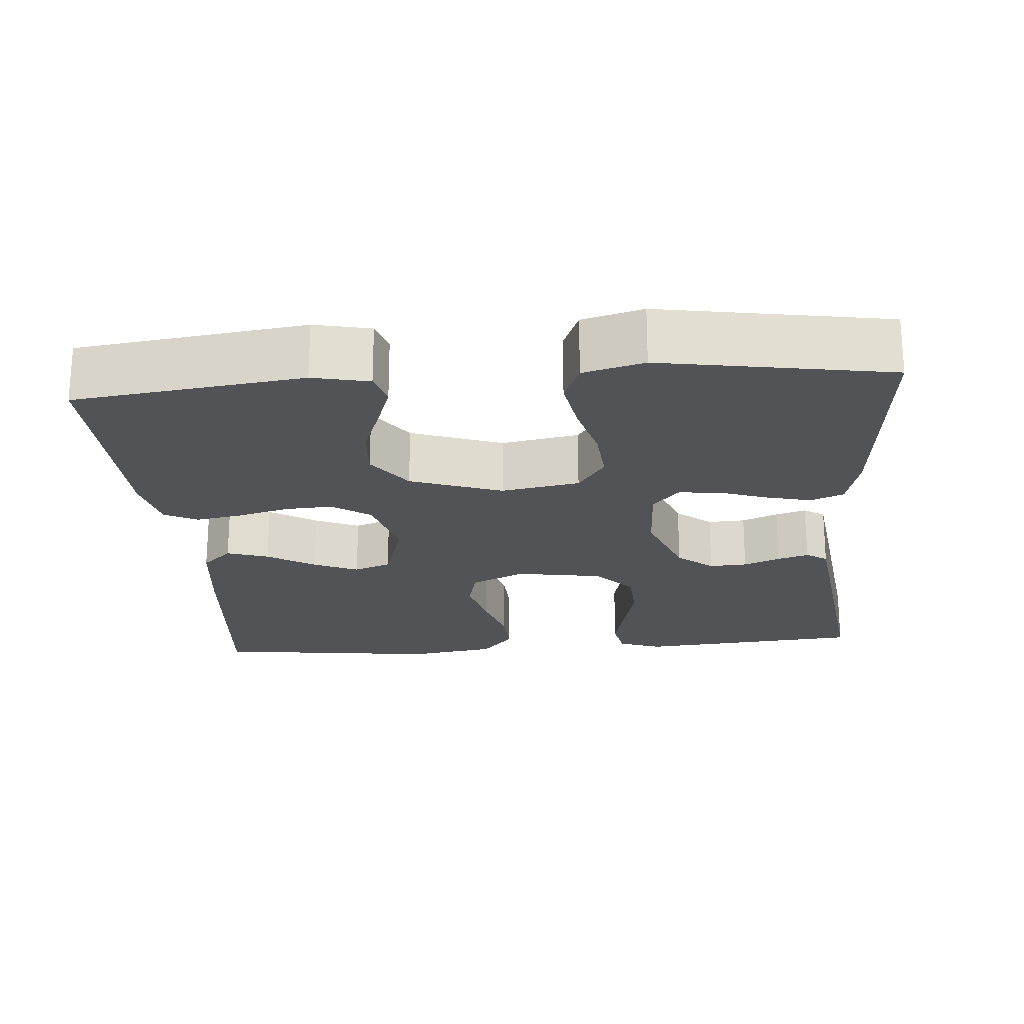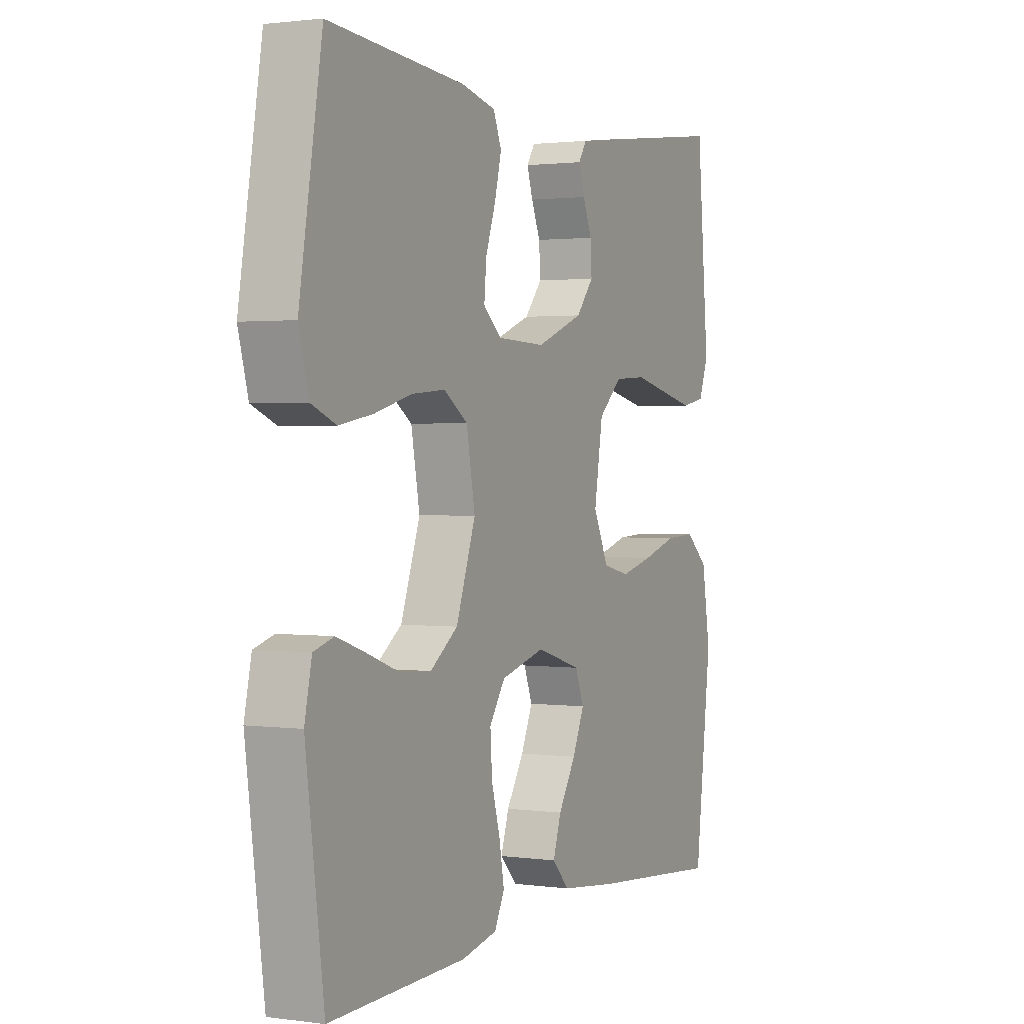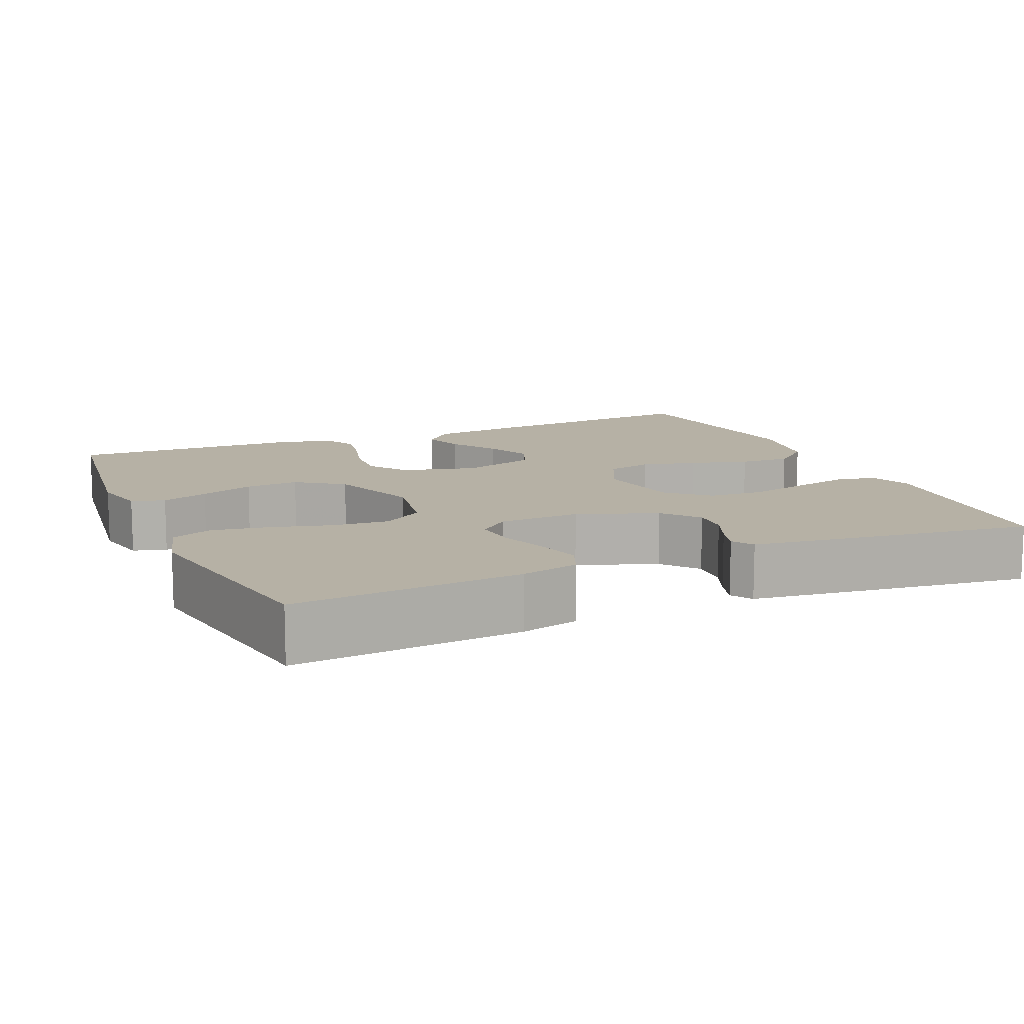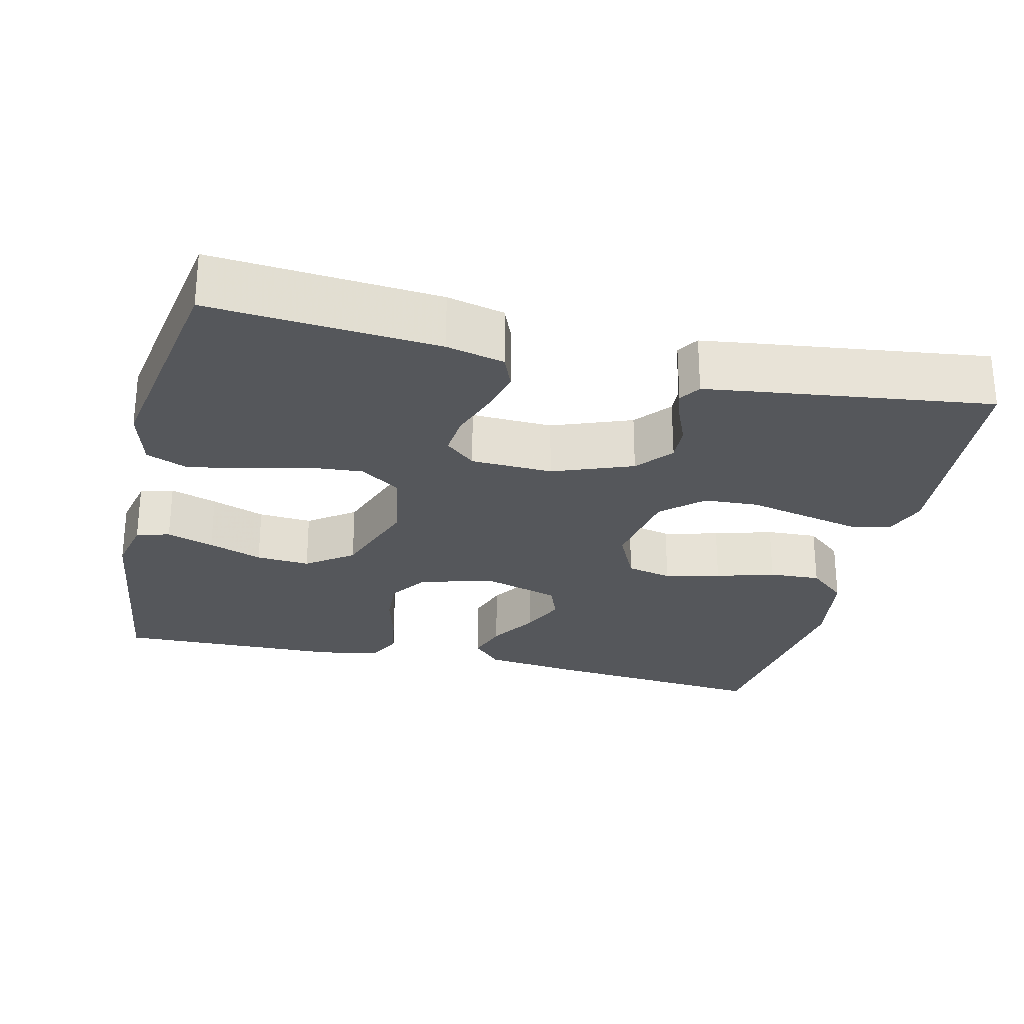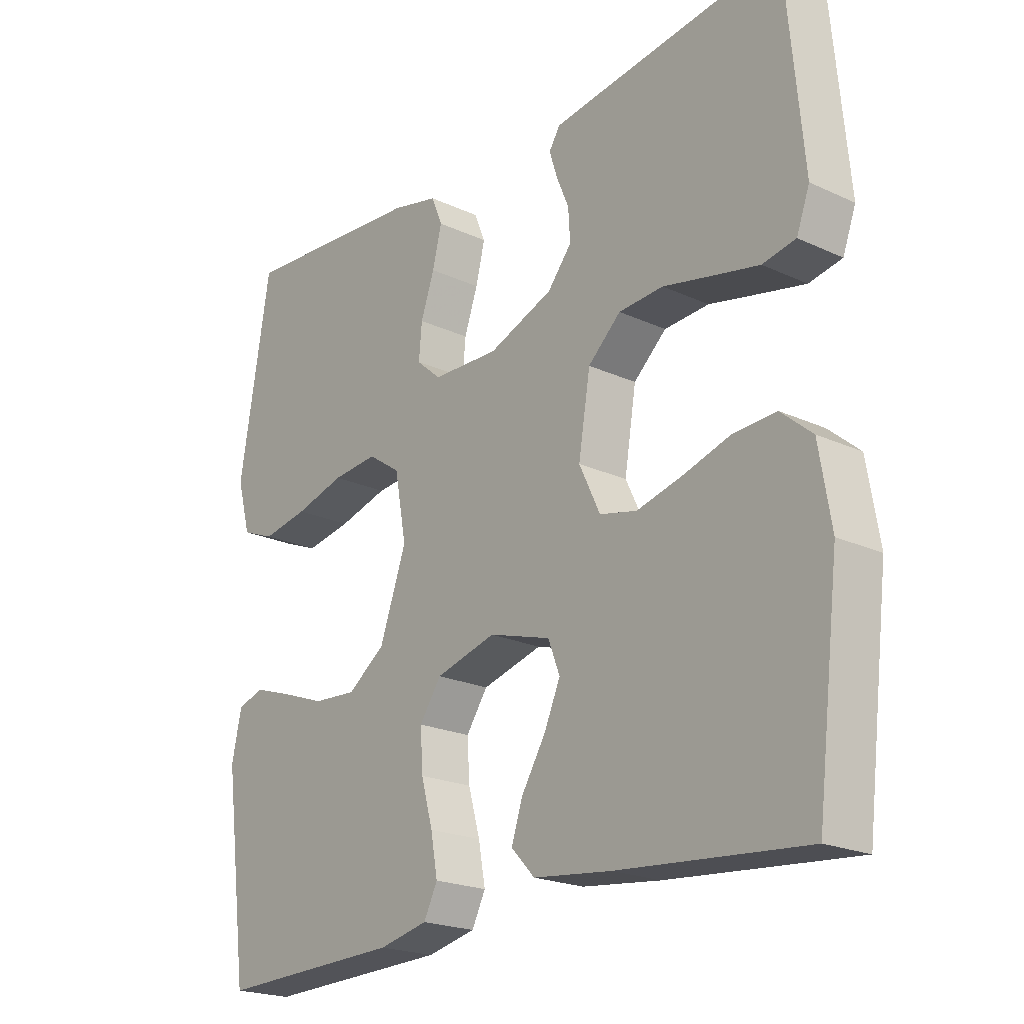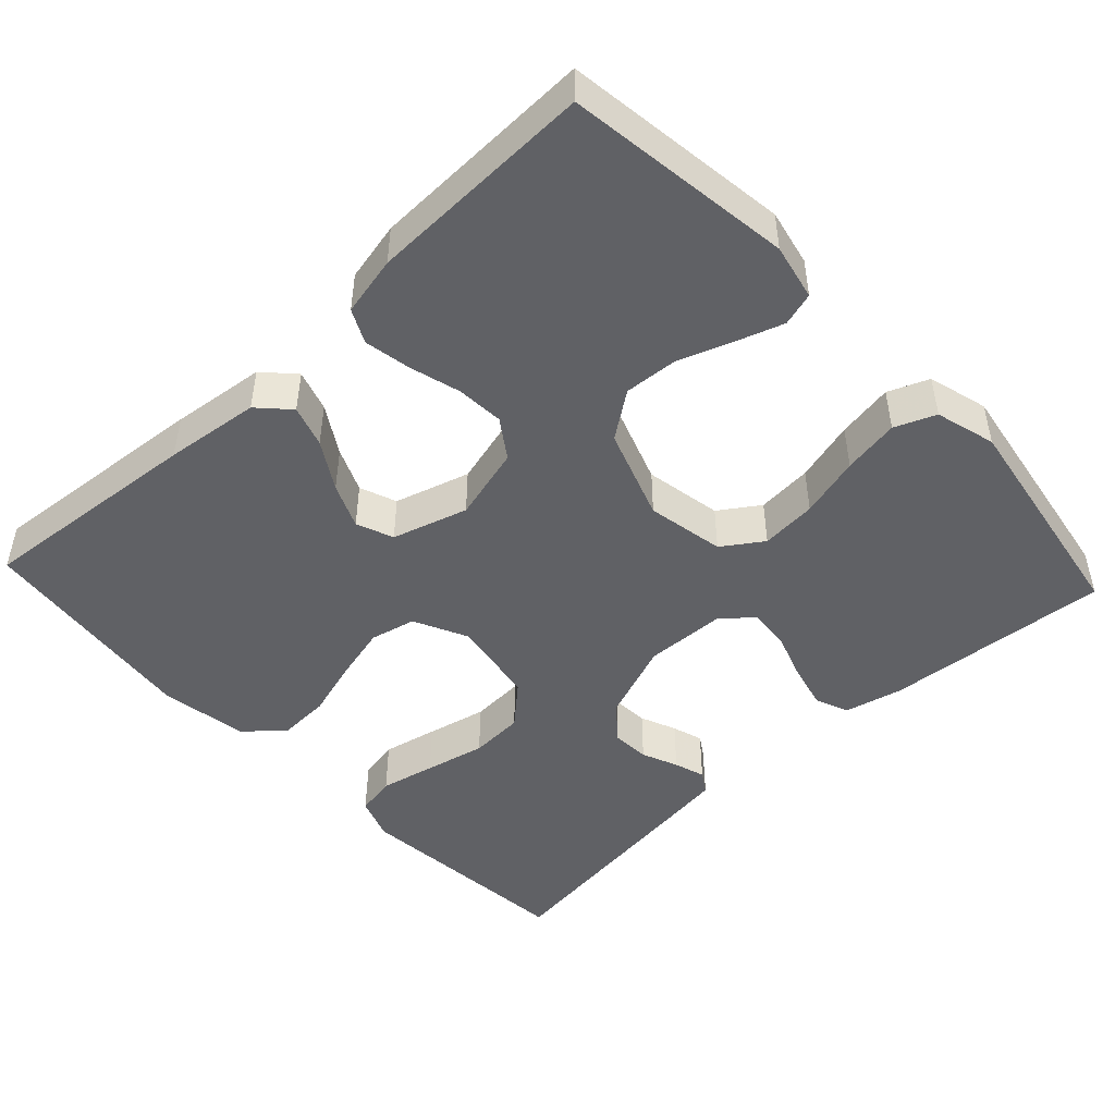
<metadata>
{"format":"obj","ext":"obj","renderer":"f3d","projection":"perspective","resolution":1024,"background":"white","views":[{"elev":-21.7,"azim":-85.6,"up":"+Y"},{"elev":1.5,"azim":-63.8,"up":"+Z"},{"elev":12.0,"azim":-23.7,"up":"+Y"},{"elev":-26.7,"azim":-13.3,"up":"+Y"},{"elev":-21.4,"azim":50.7,"up":"+Z"},{"elev":-47.3,"azim":-136.9,"up":"+Y"}]}
</metadata>
<code>
v 0.5 0.07 -0.5
v 0.2 0.07 -0.473
v 0.074 0.07 -0.458
v 0.036 0.07 -0.418
v 0.054 0.07 -0.363
v 0.093 0.07 -0.3
v 0.119 0.07 -0.241
v 0.1 0.07 -0.192
v 0 0.07 -0.162
v -0.098 0.07 -0.188
v -0.133 0.07 -0.239
v -0.129 0.07 -0.302
v -0.11 0.07 -0.37
v -0.099 0.07 -0.431
v -0.121 0.07 -0.475
v -0.2 0.07 -0.492
v -0.5 0.07 -0.5
v -0.54 0.07 -0.2
v -0.524 0.07 -0.126
v -0.48 0.07 -0.113
v -0.418 0.07 -0.134
v -0.347 0.07 -0.16
v -0.276 0.07 -0.165
v -0.215 0.07 -0.121
v -0.172 0.07 0
v -0.191 0.07 0.103
v -0.244 0.07 0.139
v -0.318 0.07 0.133
v -0.399 0.07 0.111
v -0.474 0.07 0.098
v -0.528 0.07 0.12
v -0.55 0.07 0.2
v -0.5 0.07 0.5
v -0.2 0.07 0.476
v -0.124 0.07 0.458
v -0.106 0.07 0.414
v -0.121 0.07 0.354
v -0.143 0.07 0.291
v -0.148 0.07 0.236
v -0.108 0.07 0.201
v 0 0.07 0.197
v 0.105 0.07 0.237
v 0.144 0.07 0.284
v 0.141 0.07 0.334
v 0.121 0.07 0.382
v 0.108 0.07 0.423
v 0.126 0.07 0.451
v 0.2 0.07 0.461
v 0.5 0.07 0.5
v 0.527 0.07 0.2
v 0.506 0.07 0.143
v 0.453 0.07 0.133
v 0.38 0.07 0.149
v 0.3 0.07 0.167
v 0.228 0.07 0.163
v 0.175 0.07 0.115
v 0.156 0.07 0
v 0.19 0.07 -0.071
v 0.25 0.07 -0.085
v 0.323 0.07 -0.067
v 0.4 0.07 -0.044
v 0.468 0.07 -0.041
v 0.518 0.07 -0.084
v 0.537 0.07 -0.2
v 0.5 0 -0.5
v 0.2 0 -0.473
v 0.074 0 -0.458
v 0.036 0 -0.418
v 0.054 0 -0.363
v 0.093 0 -0.3
v 0.119 0 -0.241
v 0.1 0 -0.192
v 0 0 -0.162
v -0.098 0 -0.188
v -0.133 0 -0.239
v -0.129 0 -0.302
v -0.11 0 -0.37
v -0.099 0 -0.431
v -0.121 0 -0.475
v -0.2 0 -0.492
v -0.5 0 -0.5
v -0.54 0 -0.2
v -0.524 0 -0.126
v -0.48 0 -0.113
v -0.418 0 -0.134
v -0.347 0 -0.16
v -0.276 0 -0.165
v -0.215 0 -0.121
v -0.172 0 0
v -0.191 0 0.103
v -0.244 0 0.139
v -0.318 0 0.133
v -0.399 0 0.111
v -0.474 0 0.098
v -0.528 0 0.12
v -0.55 0 0.2
v -0.5 0 0.5
v -0.2 0 0.476
v -0.124 0 0.458
v -0.106 0 0.414
v -0.121 0 0.354
v -0.143 0 0.291
v -0.148 0 0.236
v -0.108 0 0.201
v 0 0 0.197
v 0.105 0 0.237
v 0.144 0 0.284
v 0.141 0 0.334
v 0.121 0 0.382
v 0.108 0 0.423
v 0.126 0 0.451
v 0.2 0 0.461
v 0.5 0 0.5
v 0.527 0 0.2
v 0.506 0 0.143
v 0.453 0 0.133
v 0.38 0 0.149
v 0.3 0 0.167
v 0.228 0 0.163
v 0.175 0 0.115
v 0.156 0 0
v 0.19 0 -0.071
v 0.25 0 -0.085
v 0.323 0 -0.067
v 0.4 0 -0.044
v 0.468 0 -0.041
v 0.518 0 -0.084
v 0.537 0 -0.2
f 4 5 6
f 3 4 6
f 2 3 6
f 1 2 6
f 64 1 6
f 63 64 6
f 62 63 6
f 61 62 6
f 60 61 6
f 59 60 6 7
f 58 59 7 8
f 57 58 8 9
f 56 57 9 10
f 52 53 54
f 51 52 54
f 50 51 54
f 49 50 54
f 48 49 54
f 47 48 54
f 46 47 54
f 45 46 54
f 44 45 54
f 43 44 54 55
f 42 43 55 56
f 36 37 38
f 35 36 38
f 34 35 38
f 33 34 38
f 32 33 38
f 31 32 38
f 30 31 38
f 29 30 38
f 28 29 38
f 27 28 38 39
f 26 27 39 40
f 20 21 22
f 19 20 22
f 18 19 22
f 17 18 22
f 16 17 22
f 15 16 22
f 14 15 22
f 13 14 22
f 12 13 22
f 11 12 22 23
f 10 11 23 24
f 10 24 25
f 56 10 25
f 42 56 25
f 41 42 25
f 25 26 40 41
f 70 69 68
f 70 68 67
f 70 67 66
f 70 66 65
f 70 65 128
f 70 128 127
f 70 127 126
f 70 126 125
f 70 125 124
f 71 70 124 123
f 72 71 123 122
f 73 72 122 121
f 74 73 121 120
f 118 117 116
f 118 116 115
f 118 115 114
f 118 114 113
f 118 113 112
f 118 112 111
f 118 111 110
f 118 110 109
f 118 109 108
f 119 118 108 107
f 120 119 107 106
f 102 101 100
f 102 100 99
f 102 99 98
f 102 98 97
f 102 97 96
f 102 96 95
f 102 95 94
f 102 94 93
f 102 93 92
f 103 102 92 91
f 104 103 91 90
f 86 85 84
f 86 84 83
f 86 83 82
f 86 82 81
f 86 81 80
f 86 80 79
f 86 79 78
f 86 78 77
f 86 77 76
f 87 86 76 75
f 88 87 75 74
f 89 88 74
f 89 74 120
f 89 120 106
f 89 106 105
f 105 104 90 89
f 1 65 66 2
f 2 66 67 3
f 3 67 68 4
f 4 68 69 5
f 5 69 70 6
f 6 70 71 7
f 7 71 72 8
f 8 72 73 9
f 9 73 74 10
f 10 74 75 11
f 11 75 76 12
f 12 76 77 13
f 13 77 78 14
f 14 78 79 15
f 15 79 80 16
f 16 80 81 17
f 17 81 82 18
f 18 82 83 19
f 19 83 84 20
f 20 84 85 21
f 21 85 86 22
f 22 86 87 23
f 23 87 88 24
f 24 88 89 25
f 25 89 90 26
f 26 90 91 27
f 27 91 92 28
f 28 92 93 29
f 29 93 94 30
f 30 94 95 31
f 31 95 96 32
f 32 96 97 33
f 33 97 98 34
f 34 98 99 35
f 35 99 100 36
f 36 100 101 37
f 37 101 102 38
f 38 102 103 39
f 39 103 104 40
f 40 104 105 41
f 41 105 106 42
f 42 106 107 43
f 43 107 108 44
f 44 108 109 45
f 45 109 110 46
f 46 110 111 47
f 47 111 112 48
f 48 112 113 49
f 49 113 114 50
f 50 114 115 51
f 51 115 116 52
f 52 116 117 53
f 53 117 118 54
f 54 118 119 55
f 55 119 120 56
f 56 120 121 57
f 57 121 122 58
f 58 122 123 59
f 59 123 124 60
f 60 124 125 61
f 61 125 126 62
f 62 126 127 63
f 63 127 128 64
f 64 128 65 1

</code>
